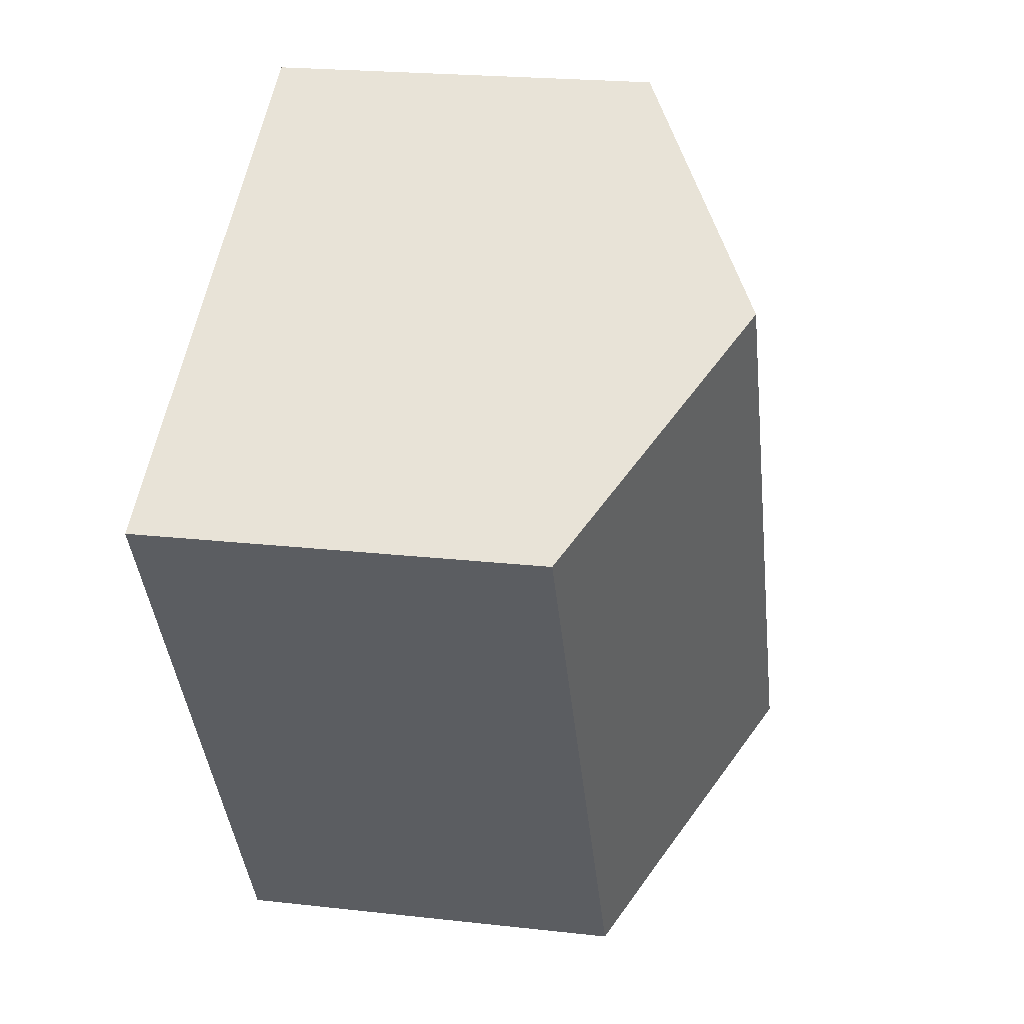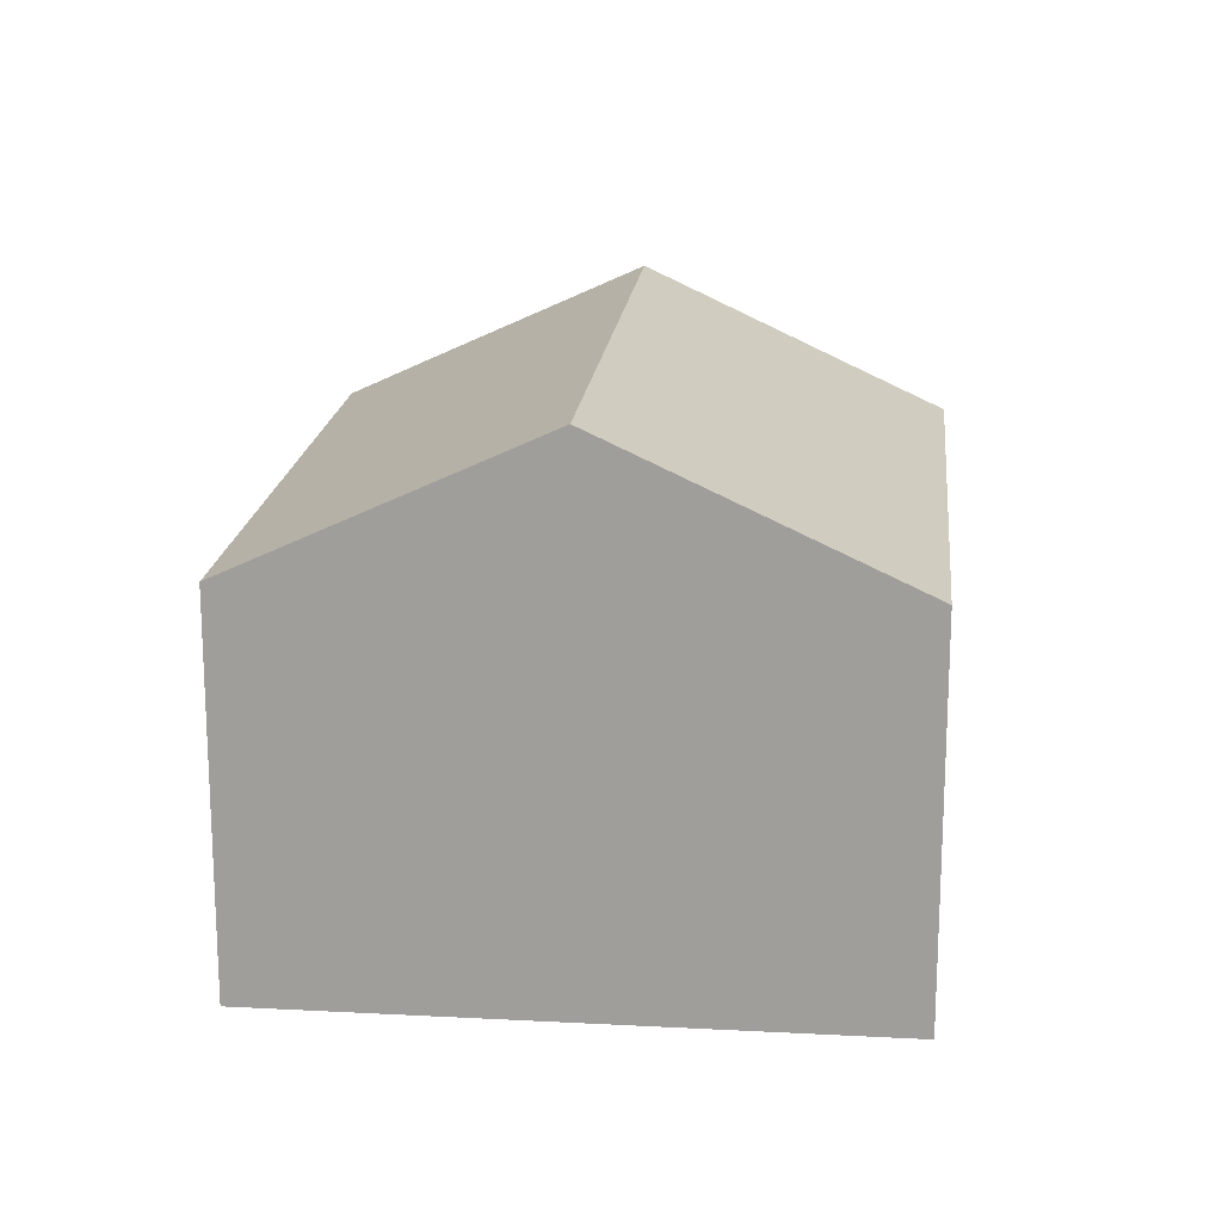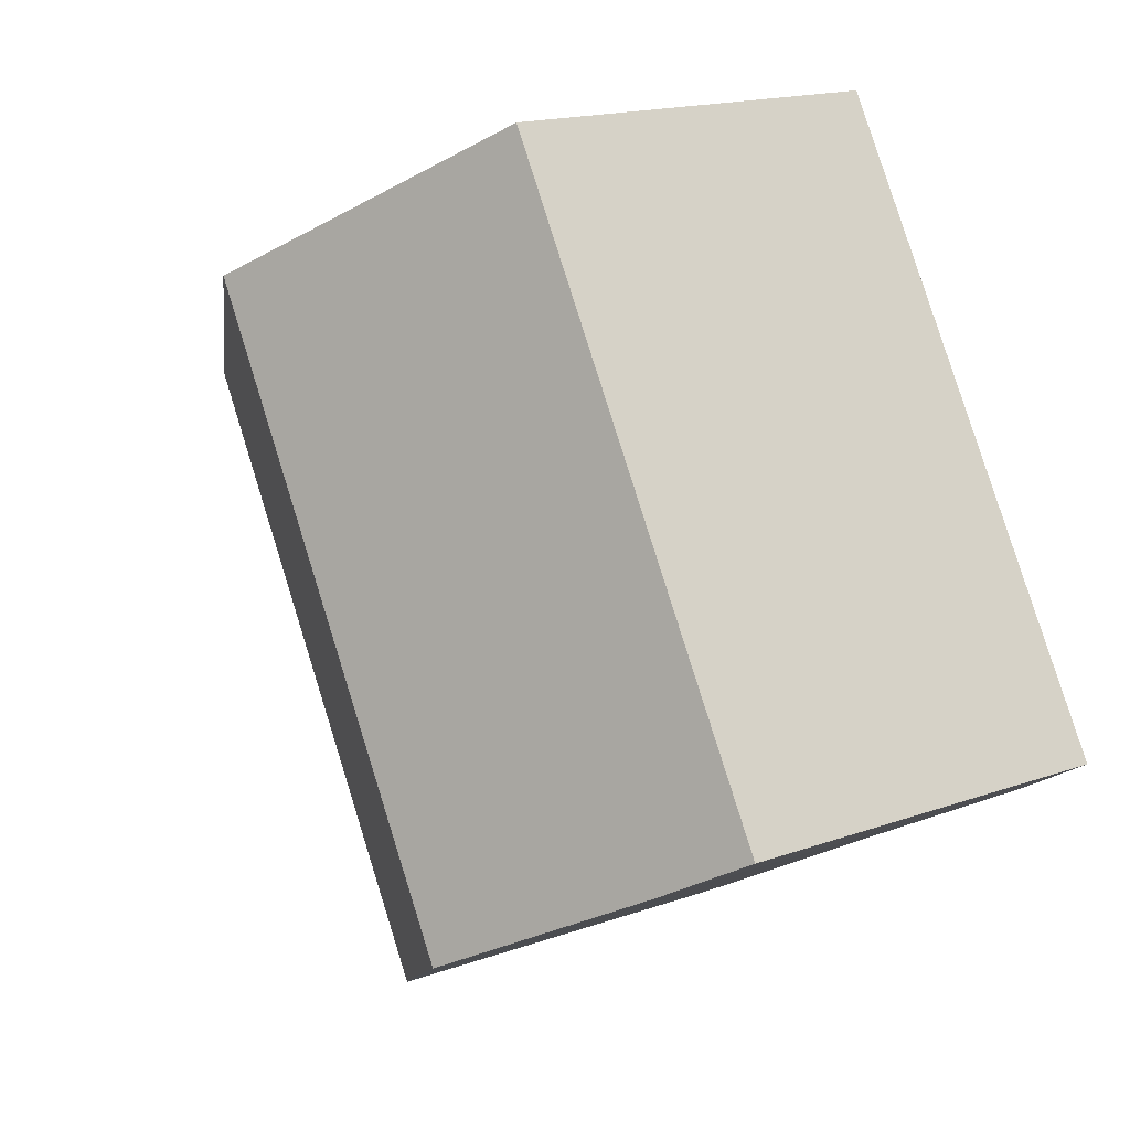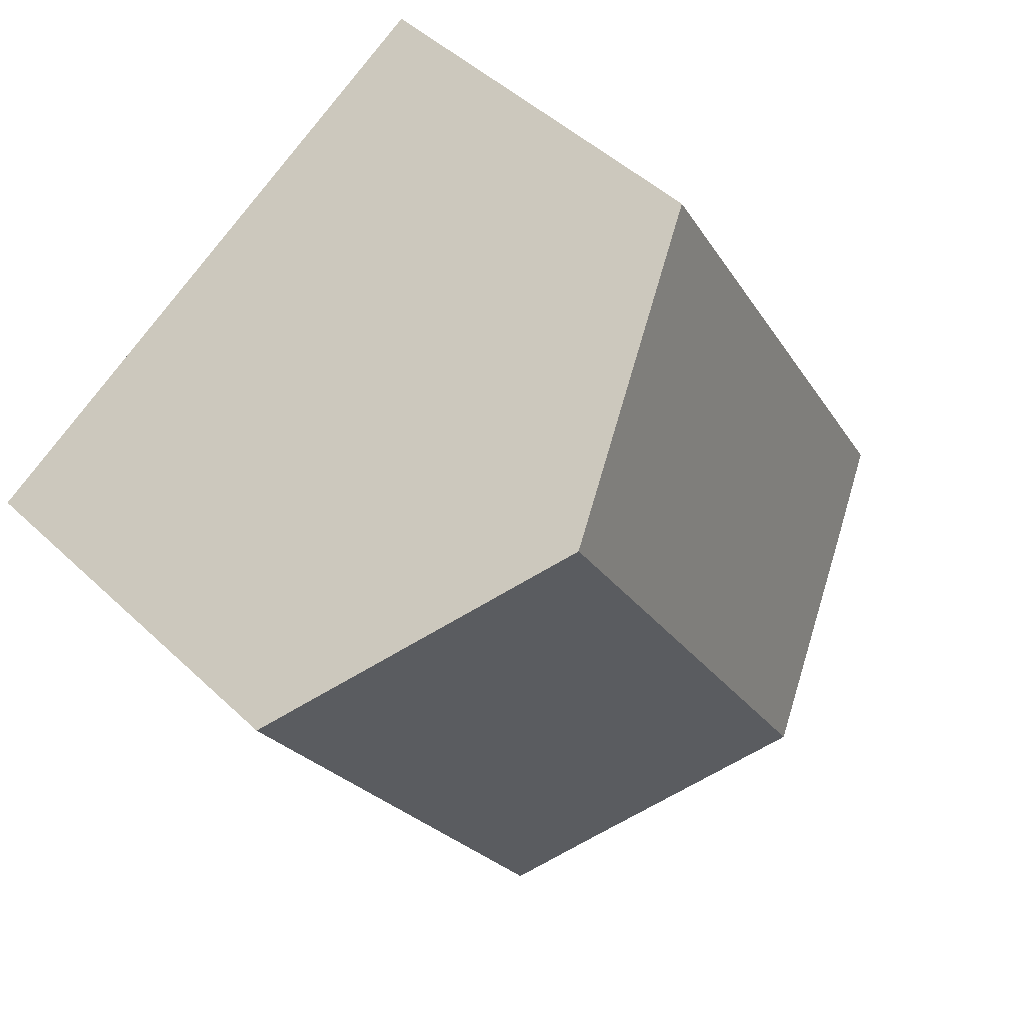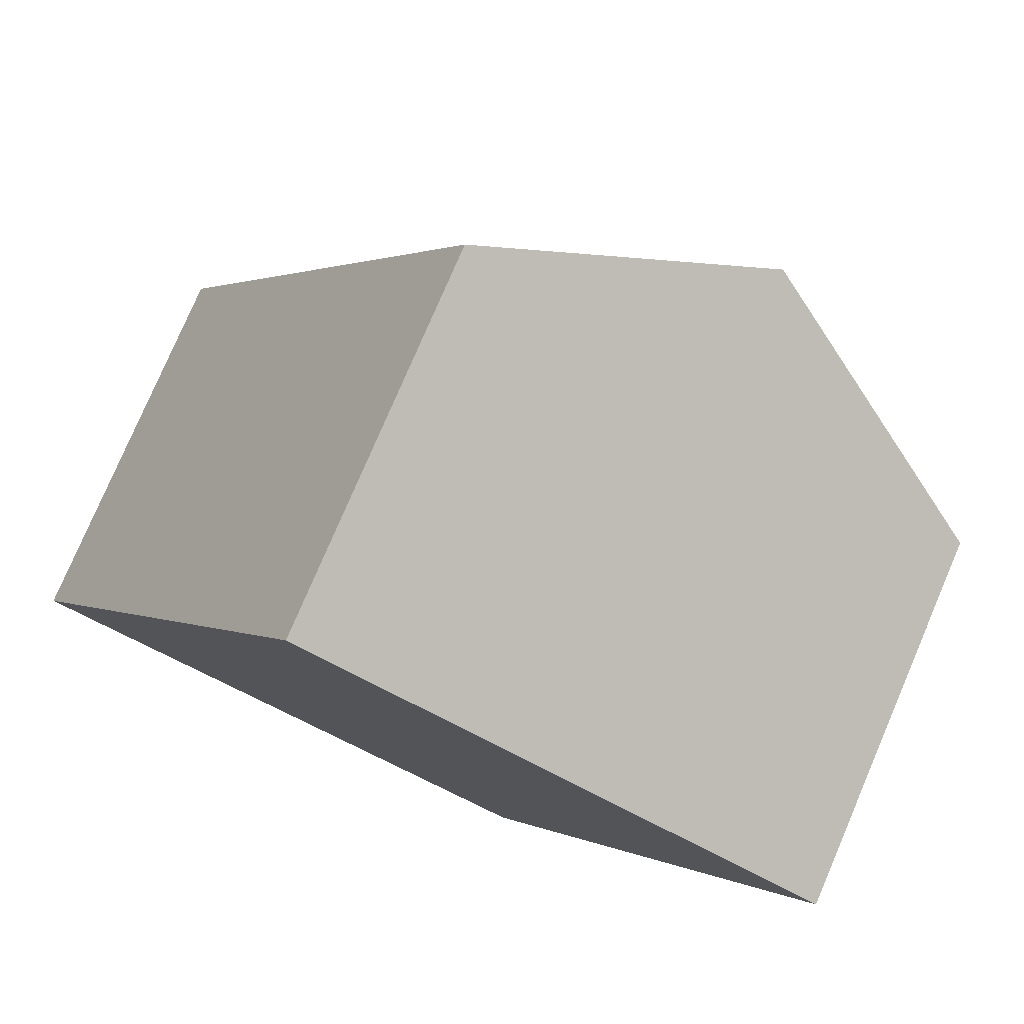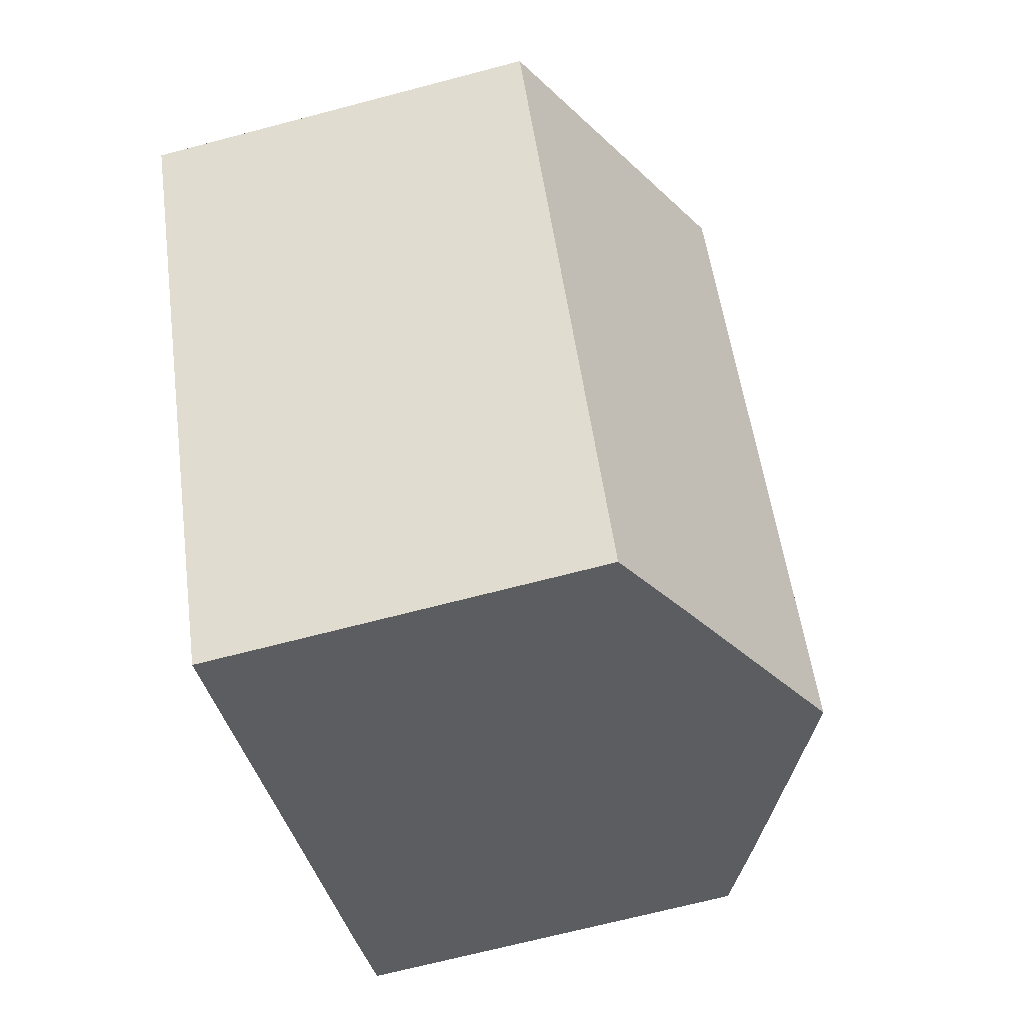
<metadata>
{"format":"obj","ext":"obj","renderer":"f3d","projection":"perspective","resolution":1024,"background":"white","views":[{"elev":21.5,"azim":101.4,"up":"+Z"},{"elev":18.2,"azim":36.4,"up":"+Y"},{"elev":16.7,"azim":-126.0,"up":"+Z"},{"elev":47.3,"azim":136.8,"up":"+Z"},{"elev":78.2,"azim":23.2,"up":"+Z"},{"elev":-68.2,"azim":104.8,"up":"+Z"}]}
</metadata>
<code>
v  10.26 9.037 7.009
v  7.688 7.372 -4.456
v  4.552 9.037 -2.658
v  9.129 6.6 -5.315
v  14.79 6.614 4.335
v  5.722 6.609 9.689
v  1.319 7.321 -0.805
v  0 6.609 4.047e-16
v  0 0 0
v  5.722 -5.933e-16 9.689
v  10.26 -4.292e-16 7.009
v  14.79 -2.654e-16 4.335
v  9.129 3.254e-16 -5.315
v  1.319 4.929e-17 -0.805
v  4.552 1.628e-16 -2.658
v  7.688 2.729e-16 -4.456
g defaultobject
f 1 2 3
f 2 1 4
f 4 1 5
f 6 7 8
f 7 6 3
f 3 6 1
f 9 6 8
f 6 9 10
f 10 1 6
f 1 10 5
f 5 10 11
f 5 11 12
f 12 4 5
f 4 12 13
f 14 8 7
f 8 14 9
f 13 2 4
f 2 13 3
f 3 13 7
f 7 13 15
f 7 15 14
f 15 13 16
f 11 13 12
f 13 11 10
f 13 10 16
f 16 10 9
f 16 9 15
f 15 9 14

</code>
